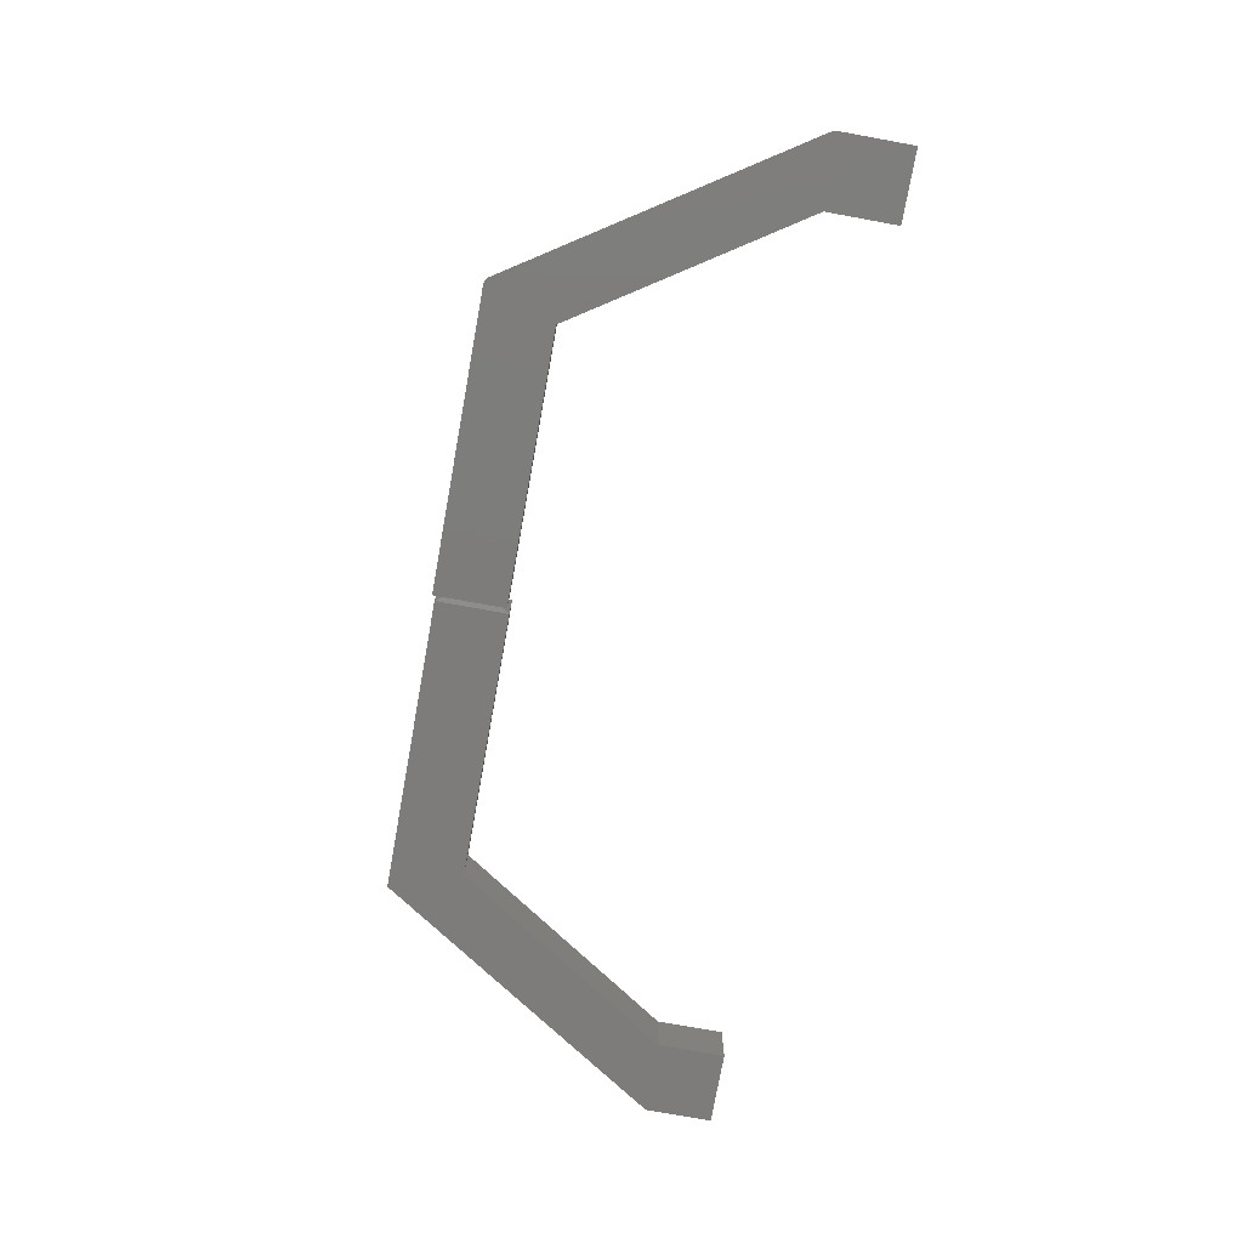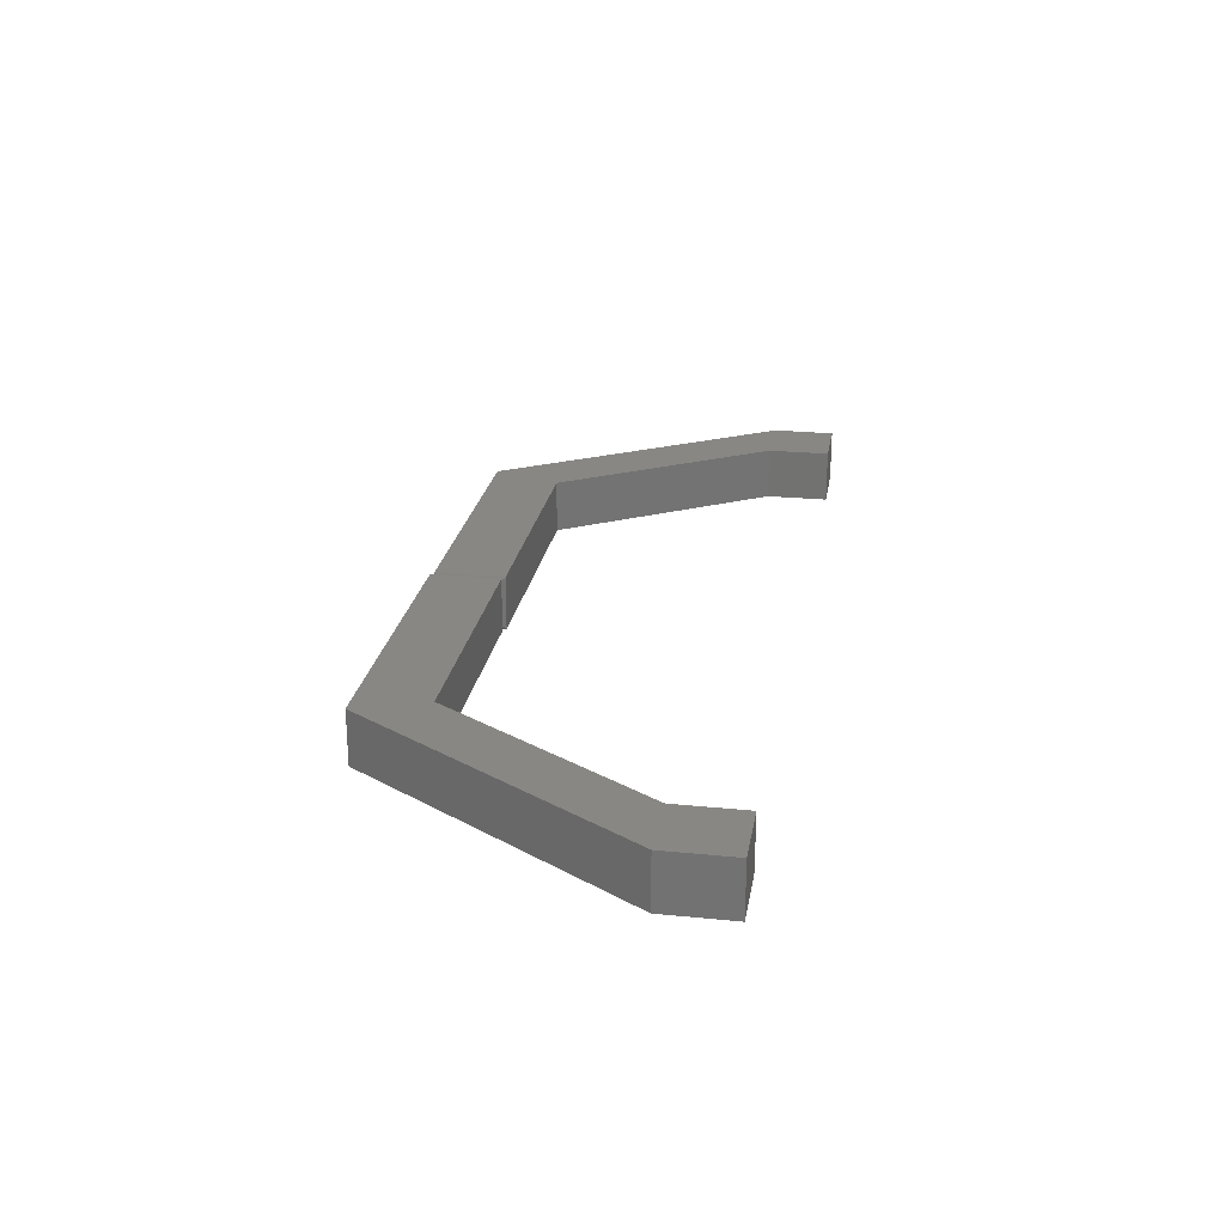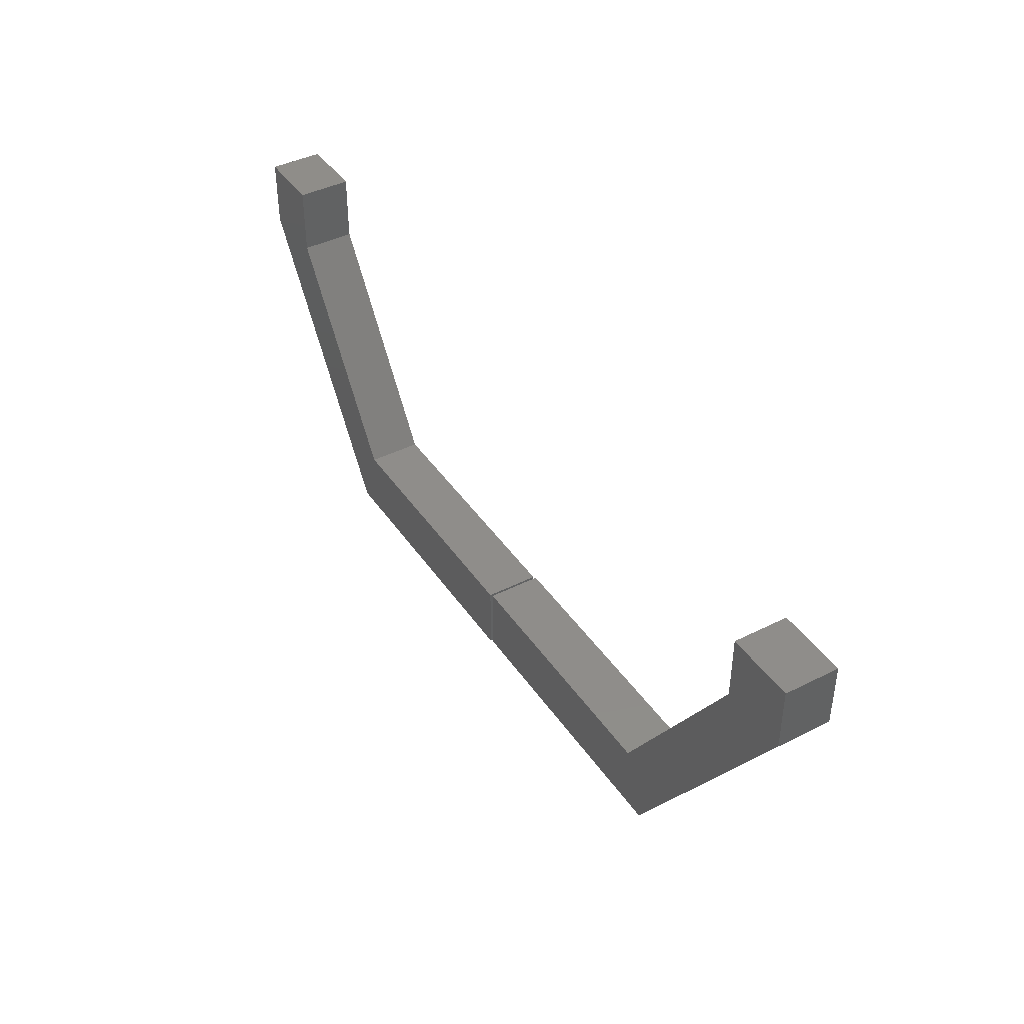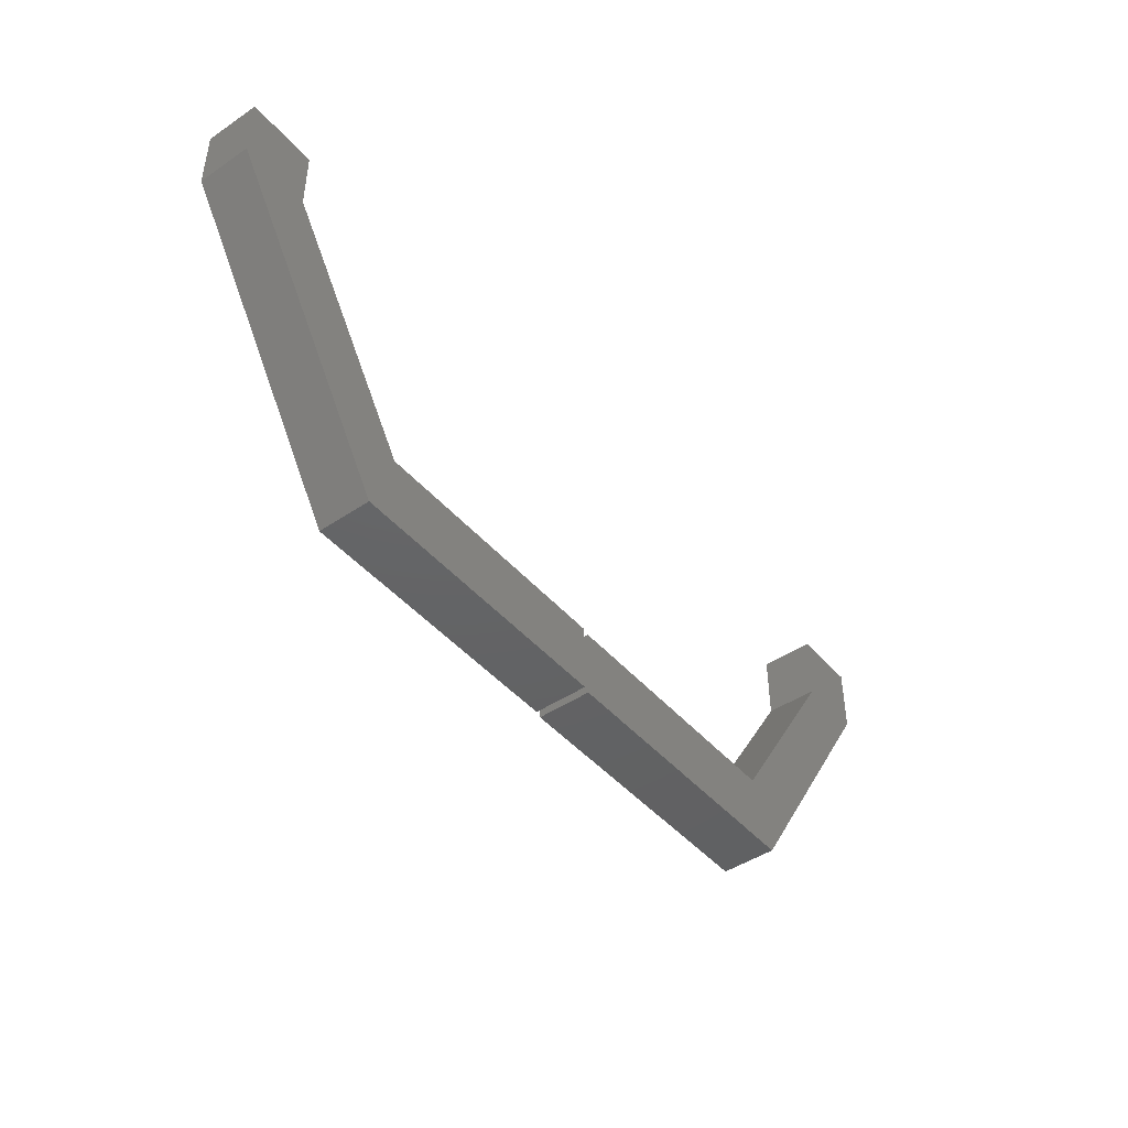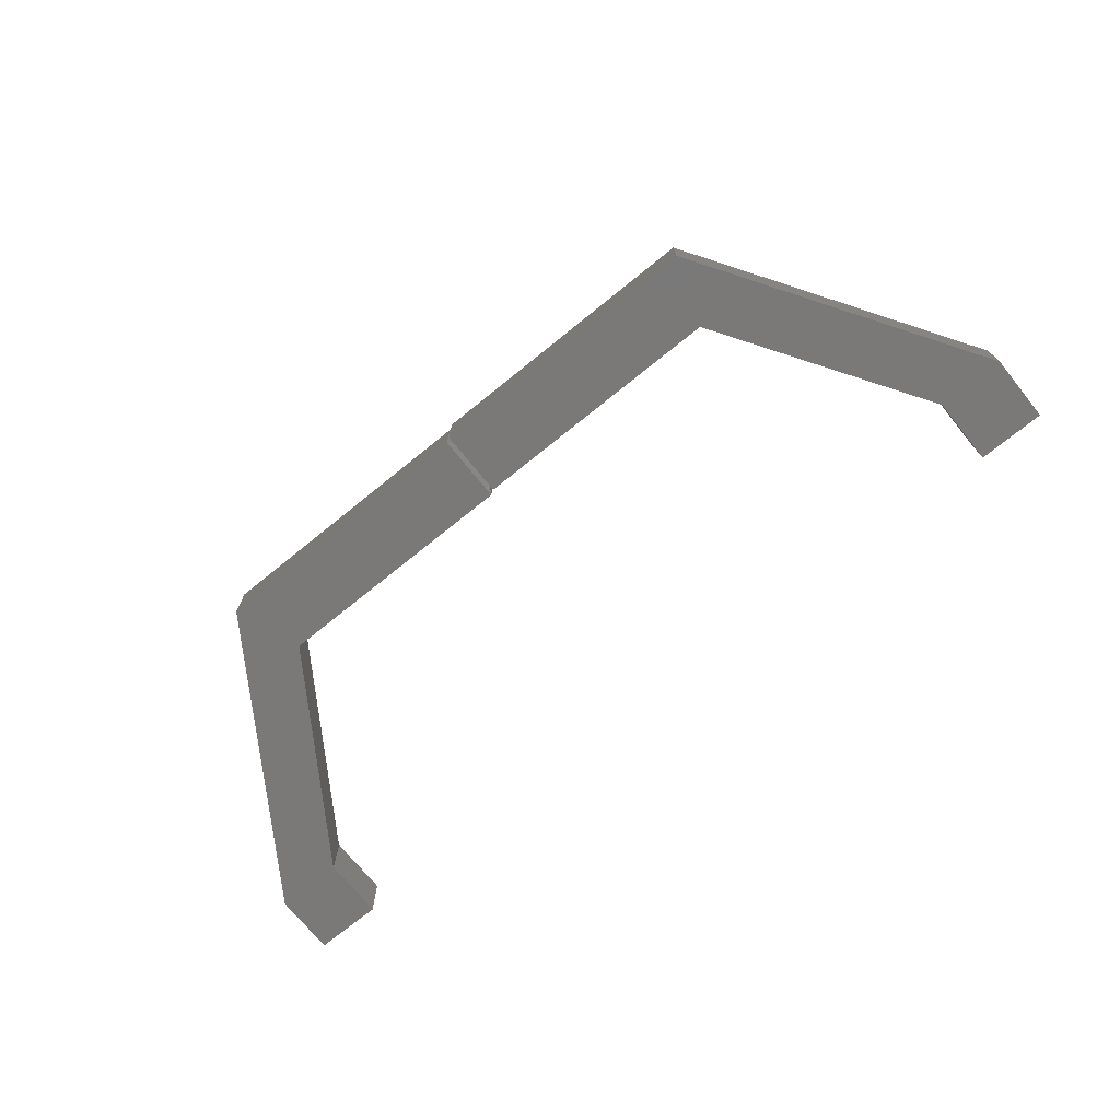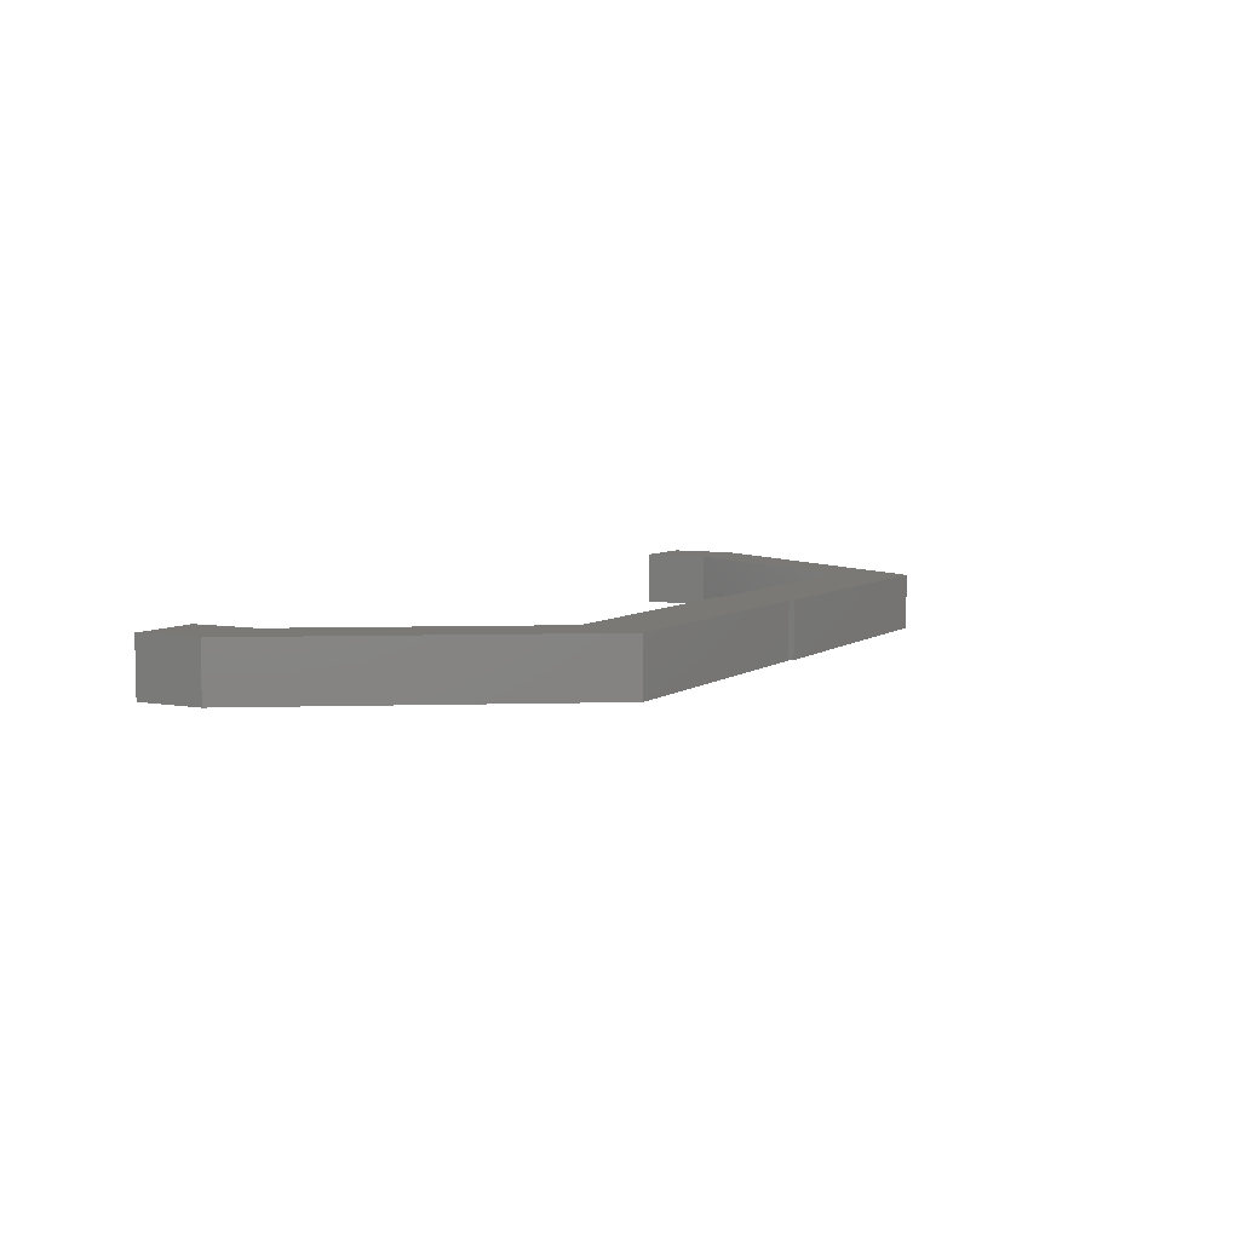
<metadata>
{"format":"stl","ext":"stl","renderer":"f3d","projection":"perspective","resolution":1024,"background":"white","views":[{"elev":-76.1,"azim":-100.3,"up":"+Y"},{"elev":24.1,"azim":-80.6,"up":"+Y"},{"elev":41.7,"azim":58.7,"up":"+Z"},{"elev":-45.1,"azim":128.0,"up":"+Z"},{"elev":-72.3,"azim":-141.0,"up":"+Y"},{"elev":6.3,"azim":118.0,"up":"+Y"}]}
</metadata>
<code>
# stl→obj: 36 verts, 68 faces
v -2.079e-17 -0.08594 -0.4488
v -2.755e-17 -0.08594 -0.5594
v -2.232e-17 -0.07031 -0.5391
v 5.811e-18 -0.07031 -0.4598
v 5.811e-18 -0.01562 -0.4598
v -2.079e-17 6.442e-17 -0.4488
v 9.568e-19 -0.01562 -0.5391
v -2.755e-17 5.829e-17 -0.5594
v 0.007812 -0.08594 -0.4442
v 0.007812 1.227e-17 -0.4442
v 0.007812 -5.311e-35 -0.5547
v 0.007812 -0.08594 -0.5547
v -0.4579 -0.08594 -0.5594
v -0.4184 -0.08594 -0.4488
v -0.6395 -0.08594 -0.1094
v -0.75 -0.08594 -0.1094
v -0.75 -0.08594 0.001151
v -0.6395 -0.08594 0.001151
v -0.4579 7.45e-18 -0.5594
v -0.75 1.541e-33 -0.1094
v -0.6395 1.227e-17 -0.1094
v -0.4184 1.797e-17 -0.4488
v -0.75 6.135e-18 0.001151
v -0.6395 1.841e-17 0.001151
v 0.75 -0.08594 -0.002056
v 0.6395 -0.08594 -0.002056
v 0.75 -0.08594 -0.1047
v 0.6395 -0.08594 -0.1047
v 0.4579 -0.08594 -0.5547
v 0.4184 -0.08594 -0.4442
v 0.75 4.996e-17 -0.1047
v 0.6395 6.135e-17 -0.002056
v 0.75 6.135e-17 -0.002056
v 0.6395 4.996e-17 -0.1047
v 0.4579 -3.113e-33 -0.5547
v 0.4184 1.227e-17 -0.4442
f 1 2 3
f 1 3 4
f 1 4 5
f 1 5 6
f 3 2 7
f 7 2 8
f 7 8 5
f 5 8 6
f 9 10 4
f 4 10 5
f 11 7 10
f 10 7 5
f 11 12 7
f 7 12 3
f 12 9 3
f 3 9 4
f 13 2 1
f 13 1 14
f 13 14 15
f 13 15 16
f 16 15 17
f 17 15 18
f 19 20 21
f 19 21 22
f 19 22 6
f 19 6 8
f 20 23 21
f 21 23 24
f 17 23 16
f 16 23 20
f 18 24 17
f 17 24 23
f 15 21 18
f 18 21 24
f 14 22 15
f 15 22 21
f 1 6 14
f 14 6 22
f 13 19 2
f 2 19 8
f 16 20 13
f 13 20 19
f 25 26 27
f 27 26 28
f 27 28 29
f 29 28 30
f 29 30 12
f 12 30 9
f 31 32 33
f 32 31 34
f 34 31 35
f 34 35 36
f 36 35 11
f 36 11 10
f 30 36 9
f 9 36 10
f 12 11 29
f 29 11 35
f 28 34 30
f 30 34 36
f 26 32 28
f 28 32 34
f 25 33 26
f 26 33 32
f 27 31 25
f 25 31 33
f 29 35 27
f 27 35 31

</code>
